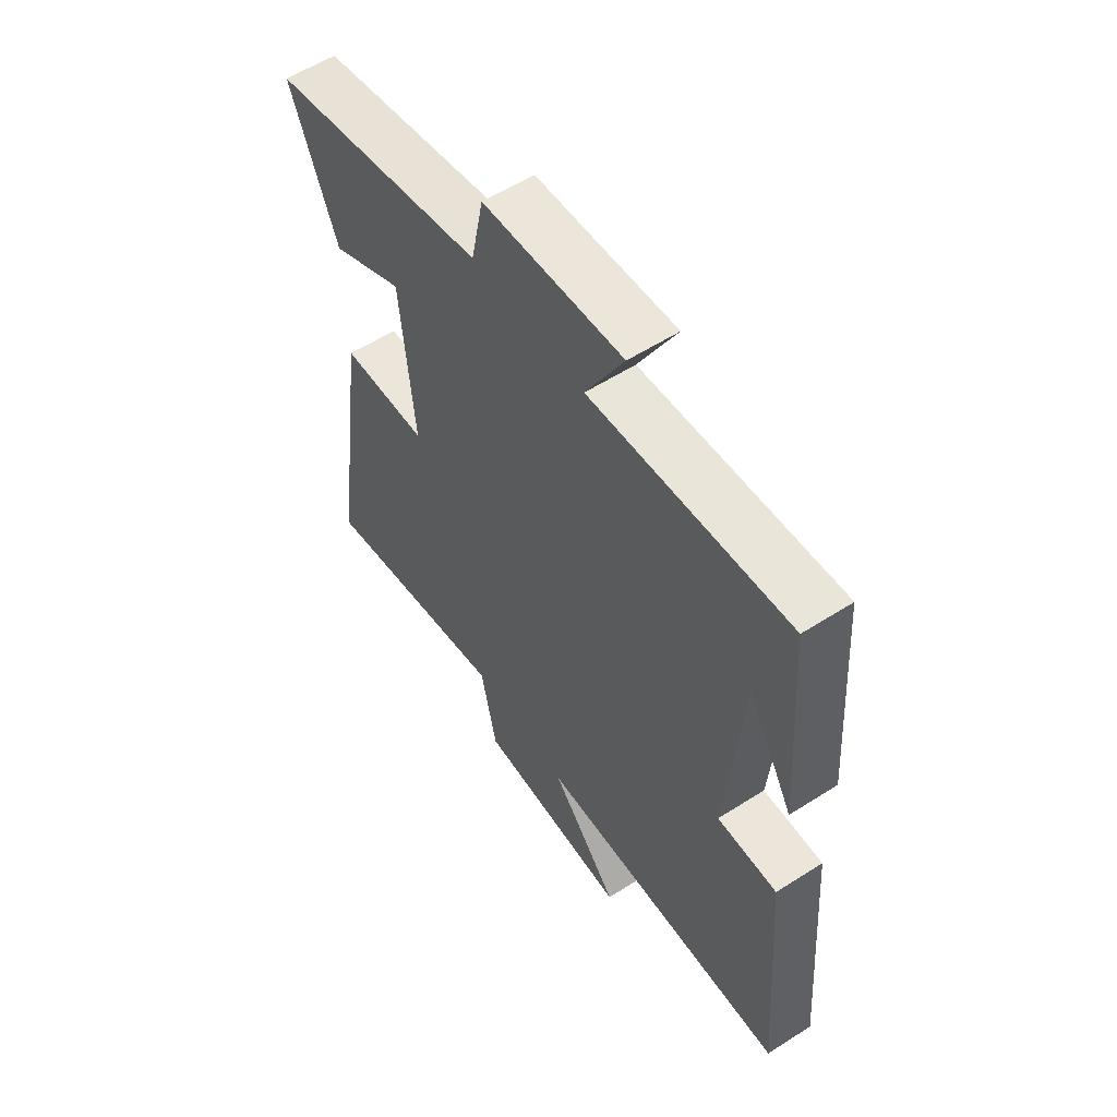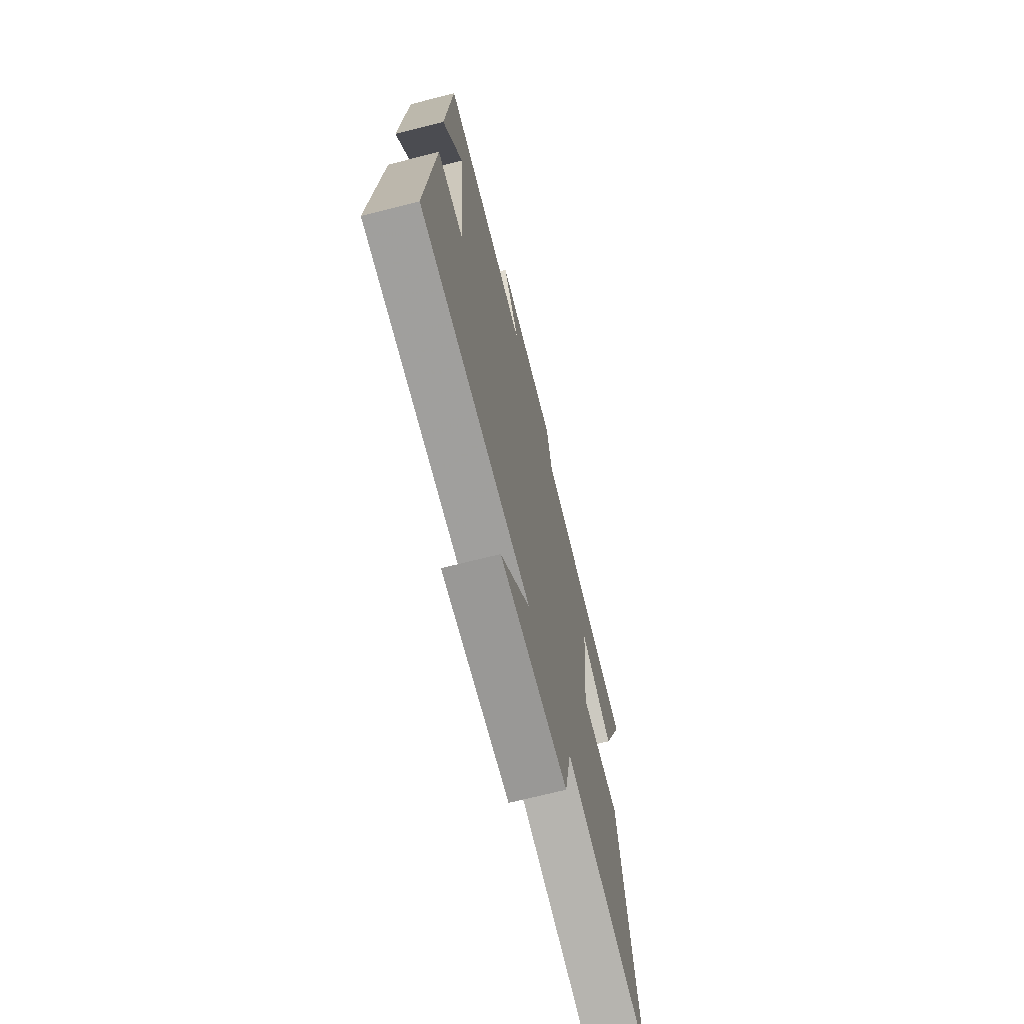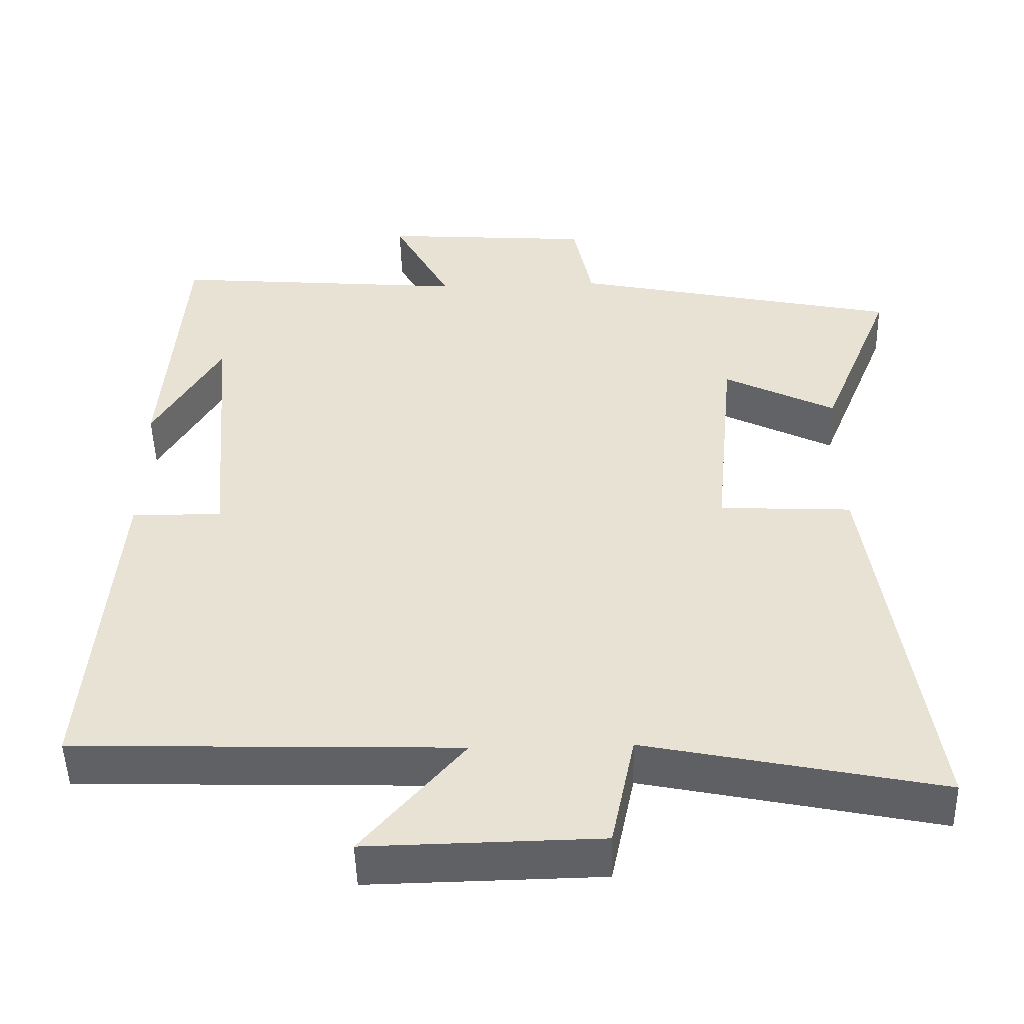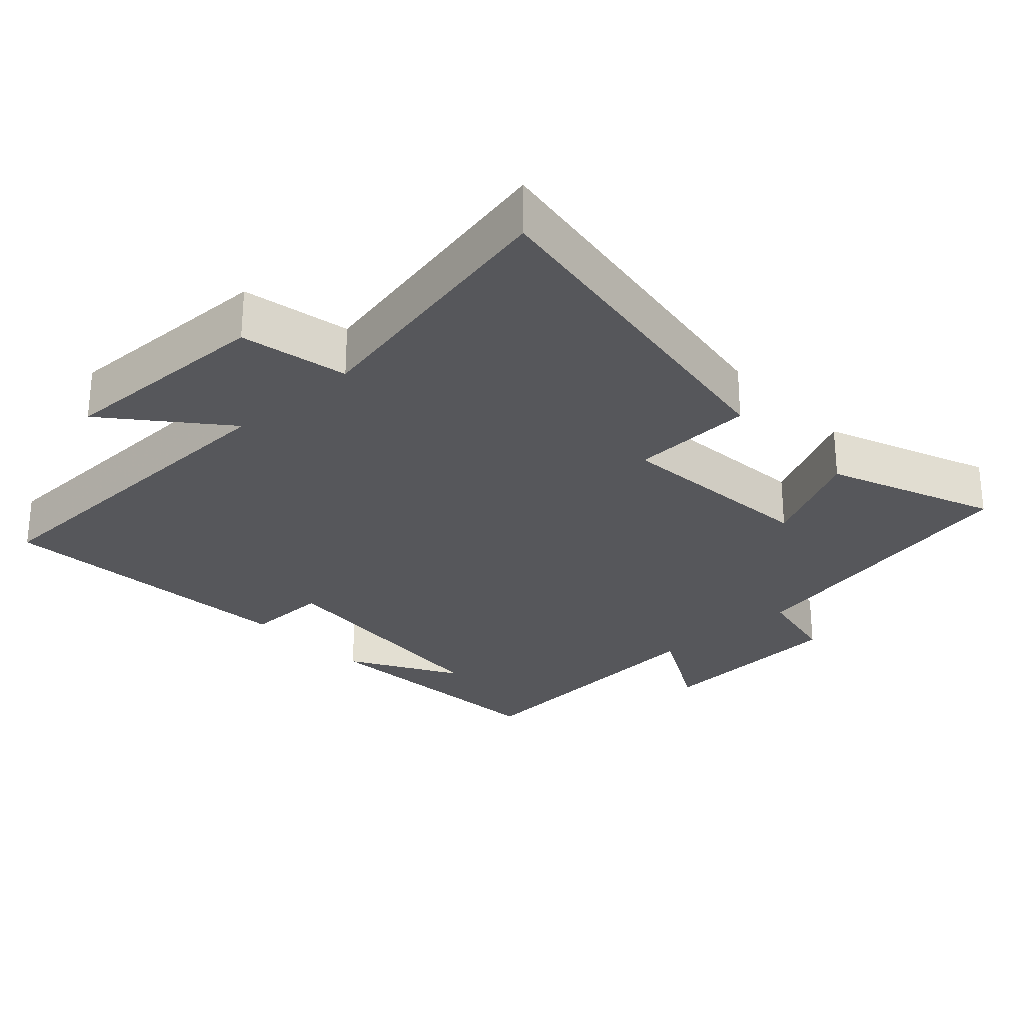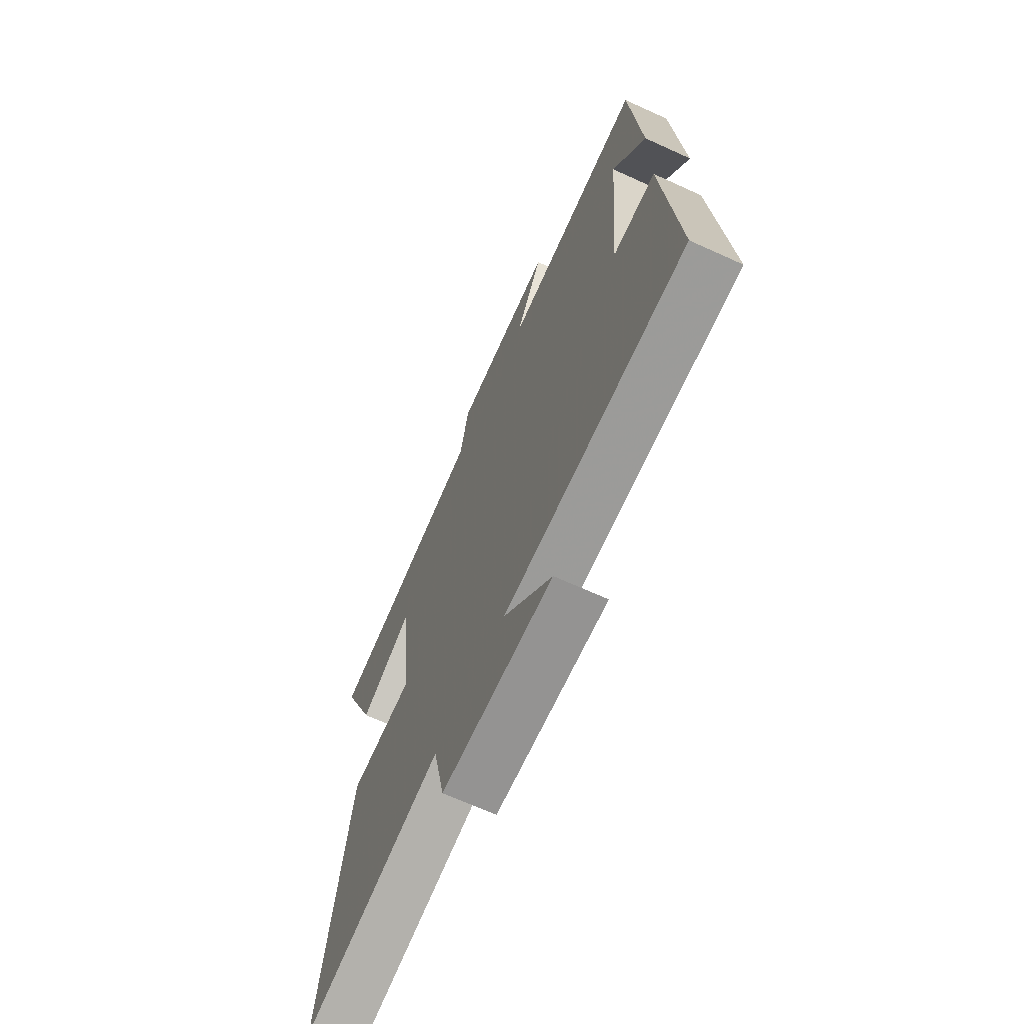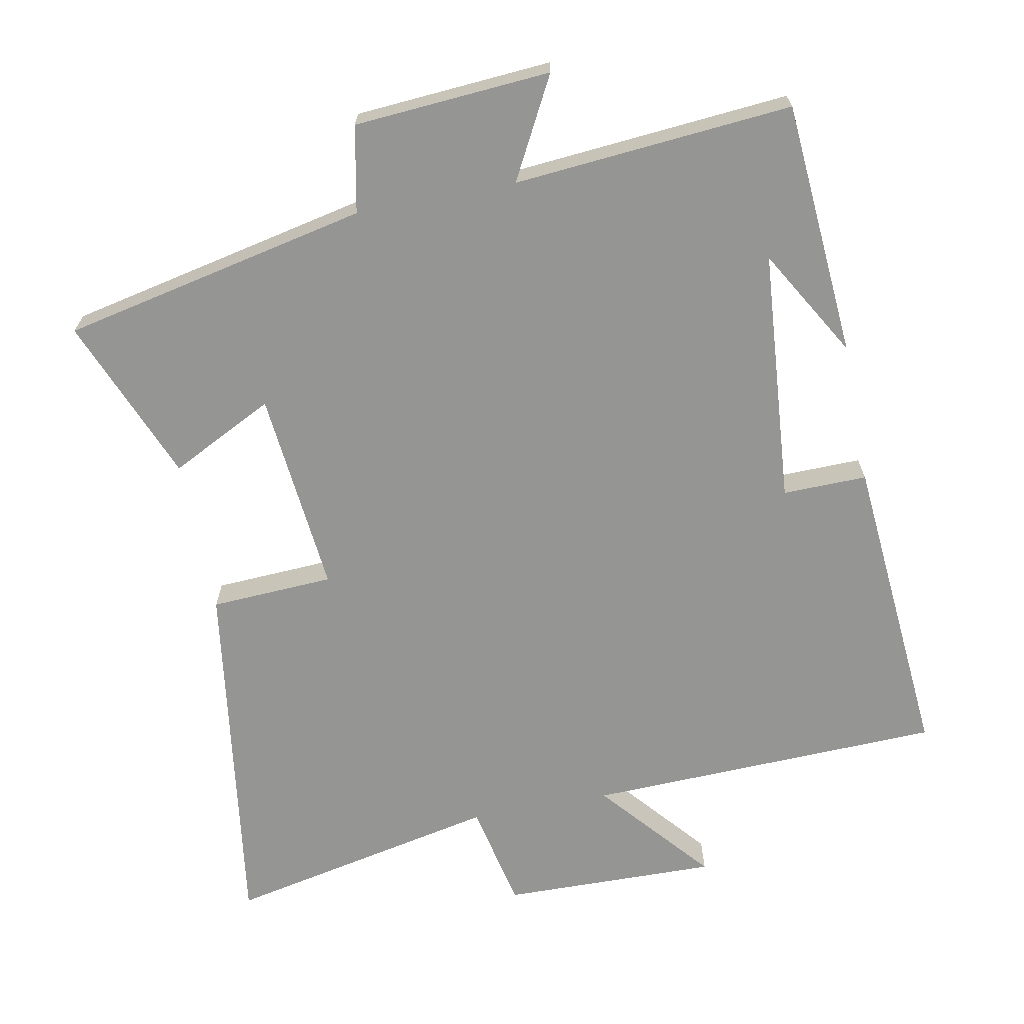
<metadata>
{"format":"obj","ext":"obj","renderer":"f3d","projection":"perspective","resolution":1024,"background":"white","views":[{"elev":57.4,"azim":56.4,"up":"+Z"},{"elev":-69.6,"azim":104.3,"up":"+Z"},{"elev":-49.4,"azim":-178.5,"up":"+Z"},{"elev":-27.3,"azim":-137.4,"up":"+Y"},{"elev":-67.9,"azim":65.5,"up":"+Z"},{"elev":-67.3,"azim":11.0,"up":"+Y"}]}
</metadata>
<code>
v -0.596 0.07 0.407
v -0.156 0.07 0.5
v -0.131 0.07 0.624
v 0.151 0.07 0.644
v 0.074 0.07 0.5
v 0.473 0.07 0.533
v 0.5 0.07 0.167
v 0.409 0.07 0.323
v 0.379 0.07 -0.041
v 0.5 0.07 -0.039
v 0.536 0.07 -0.484
v 0.023 0.07 -0.5
v 0.159 0.07 -0.66
v -0.151 0.07 -0.654
v -0.183 0.07 -0.5
v -0.576 0.07 -0.582
v -0.5 0.07 -0.058
v -0.323 0.07 -0.049
v -0.351 0.07 0.245
v -0.5 0.07 0.17
v -0.596 0 0.407
v -0.156 0 0.5
v -0.131 0 0.624
v 0.151 0 0.644
v 0.074 0 0.5
v 0.473 0 0.533
v 0.5 0 0.167
v 0.409 0 0.323
v 0.379 0 -0.041
v 0.5 0 -0.039
v 0.536 0 -0.484
v 0.023 0 -0.5
v 0.159 0 -0.66
v -0.151 0 -0.654
v -0.183 0 -0.5
v -0.576 0 -0.582
v -0.5 0 -0.058
v -0.323 0 -0.049
v -0.351 0 0.245
v -0.5 0 0.17
f 19 20 1 2
f 18 19 2
f 15 16 17 18
f 15 18 2
f 12 13 14 15
f 11 12 15
f 10 11 15
f 9 10 15
f 8 9 15 2
f 6 7 8
f 5 6 8
f 5 8 2
f 2 3 4 5
f 22 21 40 39
f 22 39 38
f 38 37 36 35
f 22 38 35
f 35 34 33 32
f 35 32 31
f 35 31 30
f 35 30 29
f 22 35 29 28
f 28 27 26
f 28 26 25
f 22 28 25
f 25 24 23 22
f 1 21 22 2
f 2 22 23 3
f 3 23 24 4
f 4 24 25 5
f 5 25 26 6
f 6 26 27 7
f 7 27 28 8
f 8 28 29 9
f 9 29 30 10
f 10 30 31 11
f 11 31 32 12
f 12 32 33 13
f 13 33 34 14
f 14 34 35 15
f 15 35 36 16
f 16 36 37 17
f 17 37 38 18
f 18 38 39 19
f 19 39 40 20
f 20 40 21 1

</code>
